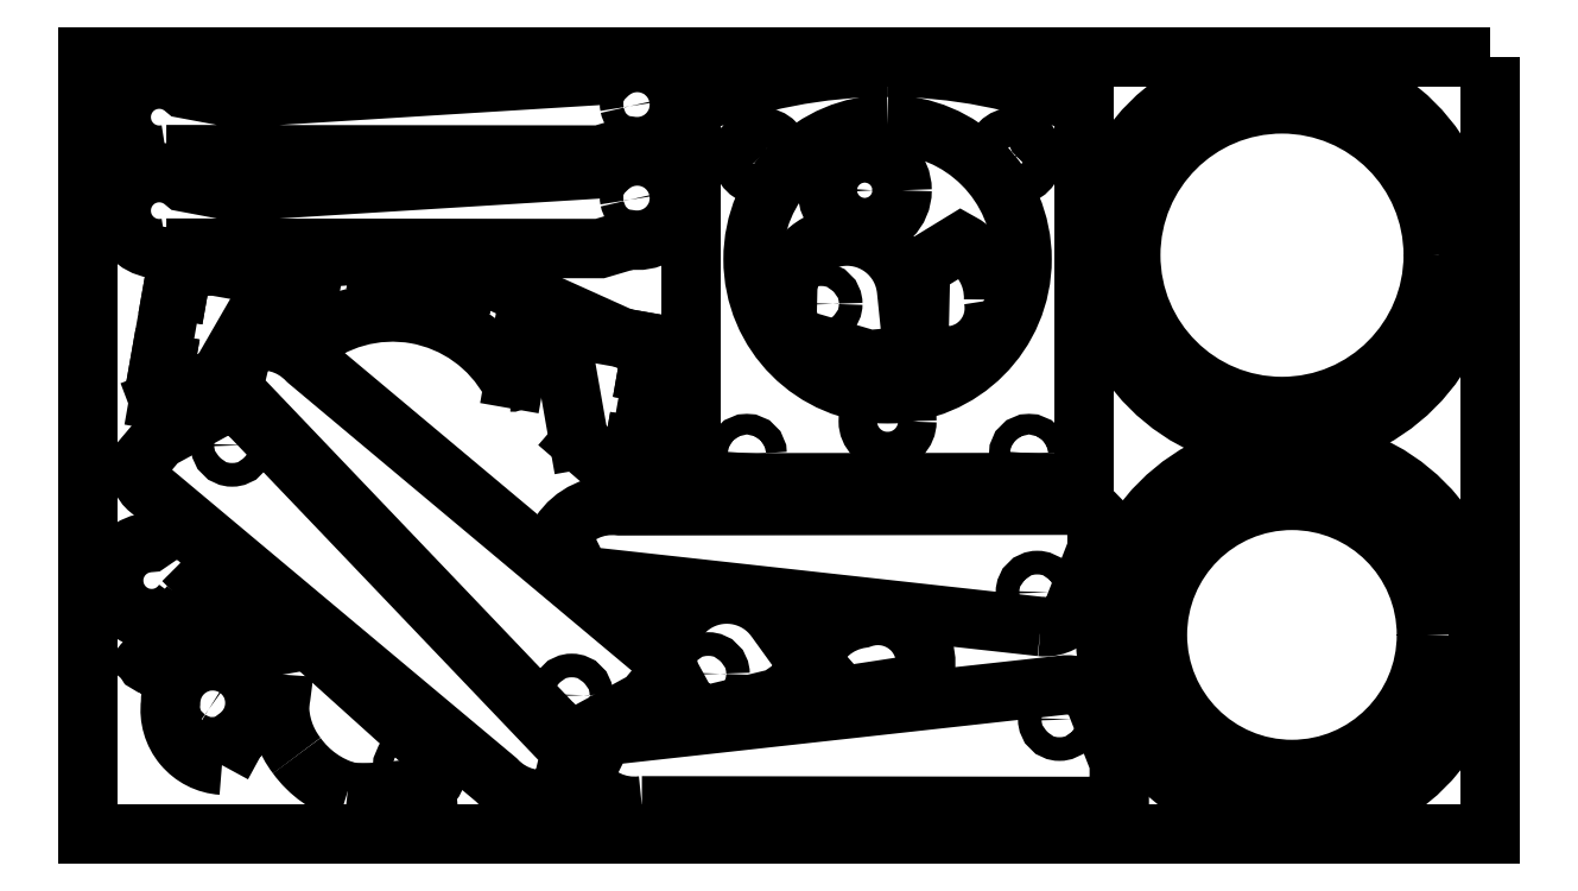
<metadata>
{"format":"dxf","ext":"dxf","renderer":"ezdxf+matplotlib","layout":"modelspace","background":"white","min_lineweight":24,"dpi":150}
</metadata>
<code>
0
SECTION
2
ENTITIES
0
LWPOLYLINE
8
0
90
4
70
1
43
0
10
400.5
20
-145.8
42
-1.604
10
391.5
20
-129.9
10
397.1
20
-126.1
42
-0.4072
10
408.6
20
-137.7
0
LWPOLYLINE
8
0
90
3
70
1
43
0
10
410.9
20
-189.4
10
414.9
20
-182
42
1.65
10
397.1
20
-172.8
42
0.4316
0
LWPOLYLINE
8
0
90
6
70
1
43
0
10
396
20
-51.18
42
-1.604
10
400.8
20
-33.54
10
414.2
20
-36.05
10
513.9
20
-29.86
42
-1.65
10
520
20
-48.91
10
511.9
20
-51.3
0
LWPOLYLINE
8
0
90
6
70
1
43
0
10
396
20
-26.18
42
-1.604
10
400.8
20
-8.543
10
414.2
20
-11.05
10
513.9
20
-4.857
42
-1.65
10
520
20
-23.91
10
511.9
20
-26.3
0
CIRCLE
8
0
10
555.1
20
-26.68
30
0
40
5.164
0
ELLIPSE
8
0
10
409.1
20
-171.9
30
0
11
-1.769
21
-2.623
31
0
40
1
41
0
42
6.283
0
CIRCLE
8
0
10
622.7
20
-26.68
30
0
40
5.164
0
CIRCLE
8
0
10
588.9
20
-97.51
30
0
40
5.164
0
ELLIPSE
8
0
10
523
20
-12.65
30
0
11
-3.106
21
-0.6037
31
0
40
1
41
0
42
6.283
0
SPLINE
8
0
70
1064
71
3
72
8
73
4
74
0
42
1e-09
43
1e-10
44
1e-10
40
0
40
0
40
0
40
0
40
1
40
1
40
1
40
1
10
588.8
20
-2.818
30
0
10
606.8
20
-2.81
30
0
10
624.8
20
-6.302
30
0
10
641.4
20
-13.04
30
0
0
SPLINE
8
0
70
1064
71
3
72
8
73
4
74
0
42
1e-09
43
1e-10
44
1e-10
40
0
40
0
40
0
40
0
40
1
40
1
40
1
40
1
10
536.4
20
-13.04
30
0
10
553
20
-6.318
30
0
10
570.9
20
-2.826
30
0
10
588.8
20
-2.818
30
0
0
ELLIPSE
8
0
10
588.9
20
-54.15
30
0
11
-1.243e-07
21
35.98
31
0
40
1
41
0
42
6.283
0
ELLIPSE
8
0
10
523
20
-37.65
30
0
11
-3.106
21
-0.6037
31
0
40
1
41
0
42
6.283
0
LINE
8
0
10
641.4
20
-13.04
30
0
11
641.4
21
-113.8
31
0
0
LINE
8
0
10
536.4
20
-13.04
30
0
11
536.4
21
-113.9
31
0
0
LINE
8
0
10
641.4
20
-113.8
30
0
11
536.4
21
-113.9
31
0
0
LWPOLYLINE
8
0
90
7
70
1
43
0
10
558.9
20
-150.3
10
565.7
20
-159.7
42
-0.1911
10
566.8
20
-166.4
10
559.6
20
-171.4
10
540.9
20
-176
42
-0.2294
10
534
20
-171
10
530.9
20
-165.3
42
-0.8751
0
LWPOLYLINE
8
0
90
4
70
1
43
0
10
568.5
20
-161.4
10
576.8
20
-170.9
10
597.9
20
-167.7
42
0.6741
10
581.9
20
-150.2
42
0.2872
0
CIRCLE
8
0
10
540.9
20
-165
30
0
40
3.164
0
ARC
8
0
10
391
20
-161.7
30
0
40
0.5
50
141.5
51
271.5
0
LINE
8
0
10
452.6
20
-196.7
30
0
11
465.5
21
-195.5
31
0
0
LINE
8
0
10
466.3
20
-184.8
30
0
11
422.7
21
-145.6
31
0
0
ARC
8
0
10
411.5
20
-173
30
0
40
18.71
50
54.43
51
97.99
0
ARC
8
0
10
421.2
20
-180.3
30
0
40
36.43
50
95.25
51
130.8
0
ARC
8
0
10
416.5
20
-166.9
30
0
40
10.88
50
9.012
51
57.39
0
ARC
8
0
10
411.7
20
-168.6
30
0
40
14.48
50
101.2
51
131.4
0
ARC
8
0
10
451.7
20
-171.9
30
0
40
25.63
50
215.7
51
253.7
0
ARC
8
0
10
448.3
20
-173.4
30
0
40
22.05
50
179
51
217.8
0
ARC
8
0
10
372.6
20
-162.1
30
0
40
54.76
50
348.5
51
356.7
0
ARC
8
0
10
462.5
20
-190.4
30
0
40
5.962
50
300.7
51
344.7
0
ARC
8
0
10
418.5
20
-150.3
30
0
40
6.333
50
47.99
51
95.25
0
ARC
8
0
10
461.8
20
-189.9
30
0
40
6.79
50
-17.82
51
47.99
0
ARC
8
0
10
449.3
20
-159.8
30
0
40
37.06
50
262.5
51
275.1
0
LINE
8
0
10
397.4
20
-152.7
30
0
11
390.6
21
-161.3
31
0
0
ARC
8
0
10
390.5
20
-144.7
30
0
40
17.5
50
271.5
51
311.4
0
CIRCLE
8
0
10
418.5
20
-150.3
30
0
40
2.6
0
CIRCLE
8
0
10
461.8
20
-189.9
30
0
40
2.6
0
CIRCLE
8
0
10
582.8
20
-35.71
30
0
40
2
0
CIRCLE
8
0
10
582.8
20
-35.71
30
0
40
10
0
ARC
8
0
10
501.3
20
-79.69
30
0
40
1
50
10
51
65.75
0
LINE
8
0
10
408.4
20
-55.88
30
0
11
400.6
21
-54.49
31
0
0
LINE
8
0
10
453.3
20
-55.57
30
0
11
453.8
21
-53.01
31
0
0
LINE
8
0
10
526.1
20
-84.75
30
0
11
524.6
21
-84.49
31
0
0
LINE
8
0
10
526
20
-76.61
30
0
11
518.2
21
-75.22
31
0
0
LINE
8
0
10
394
20
-91.91
30
0
11
409.8
21
-85.92
31
0
0
ARC
8
0
10
456.5
20
-104.3
30
0
40
36
50
28.68
51
131.3
0
LINE
8
0
10
410.3
20
-85.49
30
0
11
421.9
21
-65.35
31
0
0
LINE
8
0
10
475.4
20
-56.83
30
0
11
454.9
21
-53.2
31
0
0
LINE
8
0
10
454.9
20
-53.2
30
0
11
454.4
21
-55.76
31
0
0
LINE
8
0
10
454.4
20
-55.76
30
0
11
453.3
21
-55.57
31
0
0
LINE
8
0
10
519.4
20
-114
30
0
11
521.2
21
-104.2
31
0
0
LINE
8
0
10
522.6
20
-104.4
30
0
11
526.1
21
-84.75
31
0
0
LINE
8
0
10
451.8
20
-52.66
30
0
11
408.4
21
-55.88
31
0
0
ARC
8
0
10
492
20
-75.51
30
0
40
1
50
65.75
51
170
0
LINE
8
0
10
453.8
20
-53.01
30
0
11
451.8
21
-52.66
31
0
0
LINE
8
0
10
476.1
20
-59.58
30
0
11
475
21
-59.39
31
0
0
LINE
8
0
10
475
20
-59.39
30
0
11
475.4
21
-56.83
31
0
0
ARC
8
0
10
432.9
20
-65.09
30
0
40
1
50
-10
51
94.25
0
LINE
8
0
10
422.7
20
-64.85
30
0
11
432.8
21
-64.1
31
0
0
LINE
8
0
10
397.7
20
-62.11
30
0
11
394.2
21
-81.81
31
0
0
LINE
8
0
10
399.2
20
-62.37
30
0
11
397.7
21
-62.11
31
0
0
LINE
8
0
10
394.2
20
-81.81
30
0
11
395.7
21
-82.07
31
0
0
ARC
8
0
10
433
20
-76.25
30
0
40
1
50
170
51
254.1
0
LINE
8
0
10
395.7
20
-82.07
30
0
11
394
21
-91.91
31
0
0
ARC
8
0
10
409.4
20
-84.99
30
0
40
1
50
290.8
51
330
0
LINE
8
0
10
433.9
20
-65.27
30
0
11
432
21
-76.08
31
0
0
ARC
8
0
10
422.8
20
-65.85
30
0
40
1
50
94.25
51
150
0
ARC
8
0
10
507.3
20
-102.3
30
0
40
1
50
190
51
229.2
0
LINE
8
0
10
502.3
20
-79.52
30
0
11
506.3
21
-102.4
31
0
0
LINE
8
0
10
492.4
20
-74.6
30
0
11
501.7
21
-78.78
31
0
0
LINE
8
0
10
489.1
20
-86.15
30
0
11
491
21
-75.34
31
0
0
LINE
8
0
10
400.6
20
-54.49
30
0
11
399.2
21
-62.37
31
0
0
ARC
8
0
10
488.1
20
-85.98
30
0
40
1
50
265.9
51
350
0
LINE
8
0
10
518.2
20
-75.22
30
0
11
478.5
21
-57.36
31
0
0
LINE
8
0
10
478.5
20
-57.36
30
0
11
476.5
21
-57.02
31
0
0
LINE
8
0
10
476.5
20
-57.02
30
0
11
476.1
21
-59.58
31
0
0
LINE
8
0
10
506.6
20
-103
30
0
11
519.4
21
-114
31
0
0
LINE
8
0
10
521.2
20
-104.2
30
0
11
522.6
21
-104.4
31
0
0
LINE
8
0
10
524.6
20
-84.49
30
0
11
526
21
-76.61
31
0
0
LWPOLYLINE
8
0
90
9
70
1
43
0
10
499.3
20
-178.3
10
494.8
20
-173.7
10
413.8
20
-88.91
10
416.8
20
-76.65
42
-0.2872
10
433.7
20
-81.2
10
526.9
20
-159.2
42
-0.1911
10
529.7
20
-165.5
10
524.1
20
-172.1
10
507.3
20
-181.3
42
-0.2294
0
LWPOLYLINE
8
0
90
9
70
1
43
0
10
418.7
20
-96.23
10
423.2
20
-100.9
10
504.2
20
-185.7
10
501.2
20
-197.9
42
-0.2872
10
484.3
20
-193.4
10
391
20
-115.4
42
-0.1911
10
388.3
20
-109.1
10
393.9
20
-102.4
10
410.7
20
-93.25
42
-0.2294
0
CIRCLE
8
0
10
504.4
20
-170.7
30
0
40
3.164
0
CIRCLE
8
0
10
413.6
20
-103.9
30
0
40
3.164
0
LWPOLYLINE
8
0
90
9
70
1
43
0
10
629.9
20
-152.4
10
623.5
20
-151.6
10
507
20
-138.8
10
501.3
20
-127.5
42
-0.2872
10
517.2
20
-120.1
10
638.8
20
-119.9
42
-0.1911
10
645
20
-122.9
10
644.9
20
-131.6
10
637.9
20
-149.5
42
-0.2294
0
CIRCLE
8
0
10
628.9
20
-143.2
30
0
40
3.164
0
LWPOLYLINE
8
0
90
7
70
1
43
0
10
565.6
20
-75.59
42
-0.2294
10
562.1
20
-67.83
10
562.2
20
-61.38
42
-0.8751
10
594
20
-62.37
10
595.2
20
-73.88
42
-0.1911
10
592.7
20
-80.26
10
584
20
-81
0
CIRCLE
8
0
10
571.1
20
-66.09
30
0
40
3.164
0
LWPOLYLINE
8
0
90
4
70
1
43
0
10
617.3
20
-64.96
42
-0.6741
10
597.3
20
-77.65
10
597.7
20
-56.35
10
608.5
20
-49.77
42
-0.2872
0
CIRCLE
8
0
10
631.2
20
-19.35
30
0
40
2.75
0
CIRCLE
8
0
10
547.2
20
-19.35
30
0
40
2.75
0
CIRCLE
8
0
10
626.7
20
-106.2
30
0
40
2.75
0
CIRCLE
8
0
10
551.3
20
-106.2
30
0
40
2.75
0
CIRCLE
8
0
10
697.1
20
-154.6
30
0
40
49.88
0
CIRCLE
8
0
10
697.1
20
-154.6
30
0
40
35.98
0
CIRCLE
8
0
10
694.4
20
-53.07
30
0
40
49.86
0
CIRCLE
8
0
10
694.4
20
-53.07
30
0
40
40.45
0
LWPOLYLINE
8
0
90
4
70
1
43
0
10
750.2
20
0
10
375
20
0
10
375
20
-207.9
10
750.2
20
-207.9
0
CIRCLE
8
0
10
728.2
20
-25.61
30
0
40
2.725
0
CIRCLE
8
0
10
660.6
20
-25.61
30
0
40
2.725
0
CIRCLE
8
0
10
694.8
20
-96.59
30
0
40
2.725
0
CIRCLE
8
0
10
663.3
20
-127
30
0
40
2.725
0
CIRCLE
8
0
10
730.9
20
-127
30
0
40
2.725
0
CIRCLE
8
0
10
697.4
20
-198
30
0
40
2.725
0
LWPOLYLINE
8
0
90
9
70
1
43
0
10
523.2
20
-200.3
10
644.8
20
-200.5
42
0.1911
10
650.9
20
-197.5
10
650.9
20
-188.7
10
643.9
20
-170.9
42
0.2294
10
635.8
20
-168
10
629.4
20
-168.7
10
512.9
20
-181.6
10
507.3
20
-192.9
42
0.2872
0
CIRCLE
8
0
10
634.9
20
-177.2
30
0
40
3.164
0
ENDSEC
0
EOF

</code>
